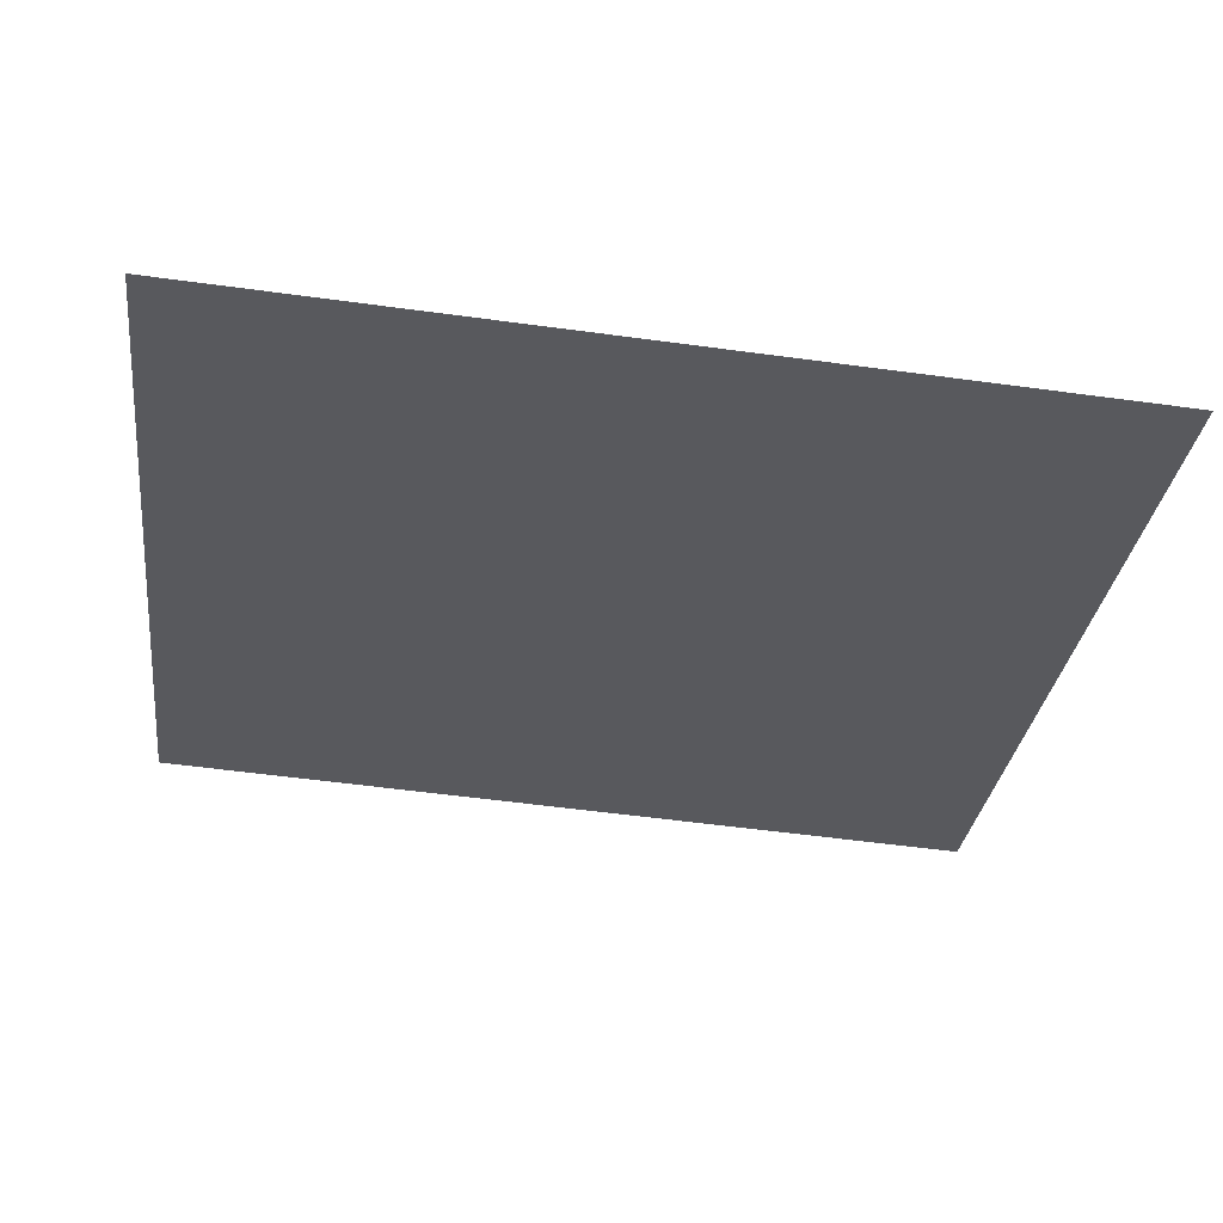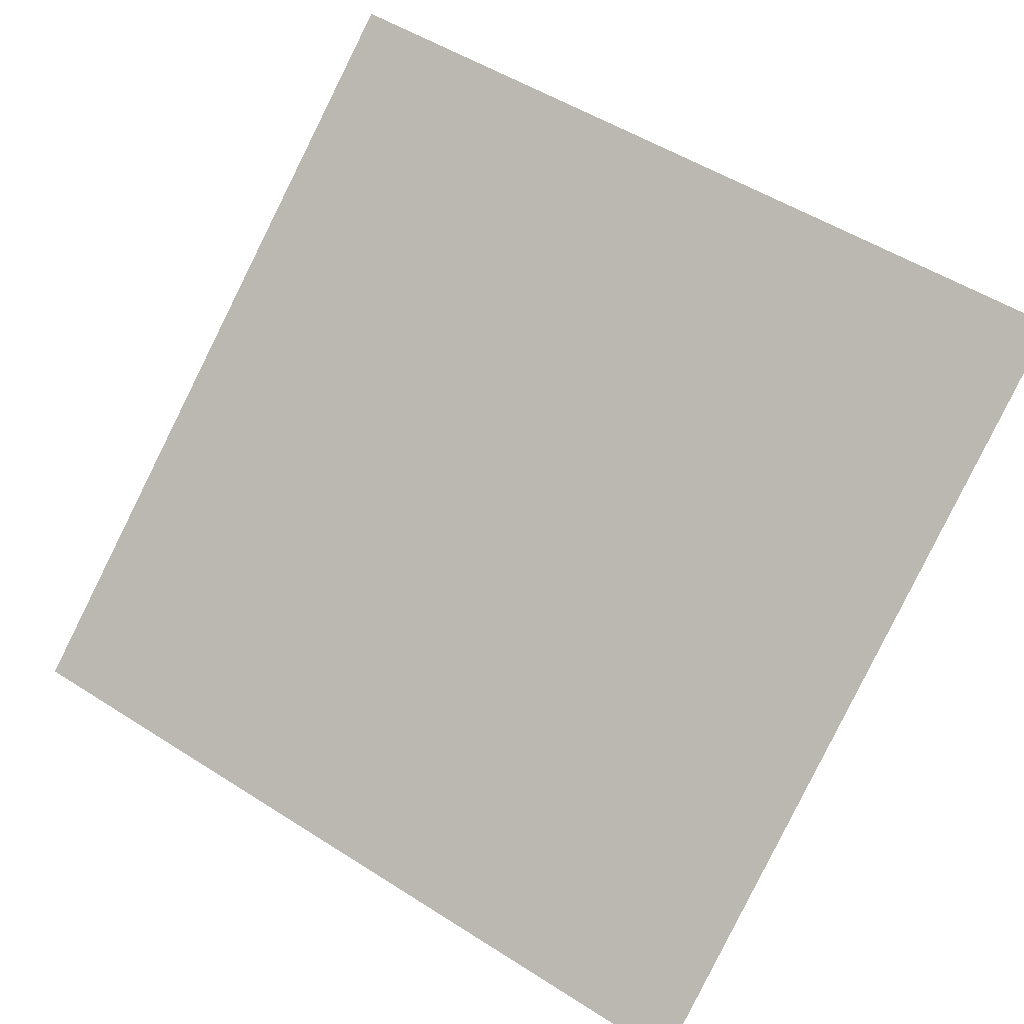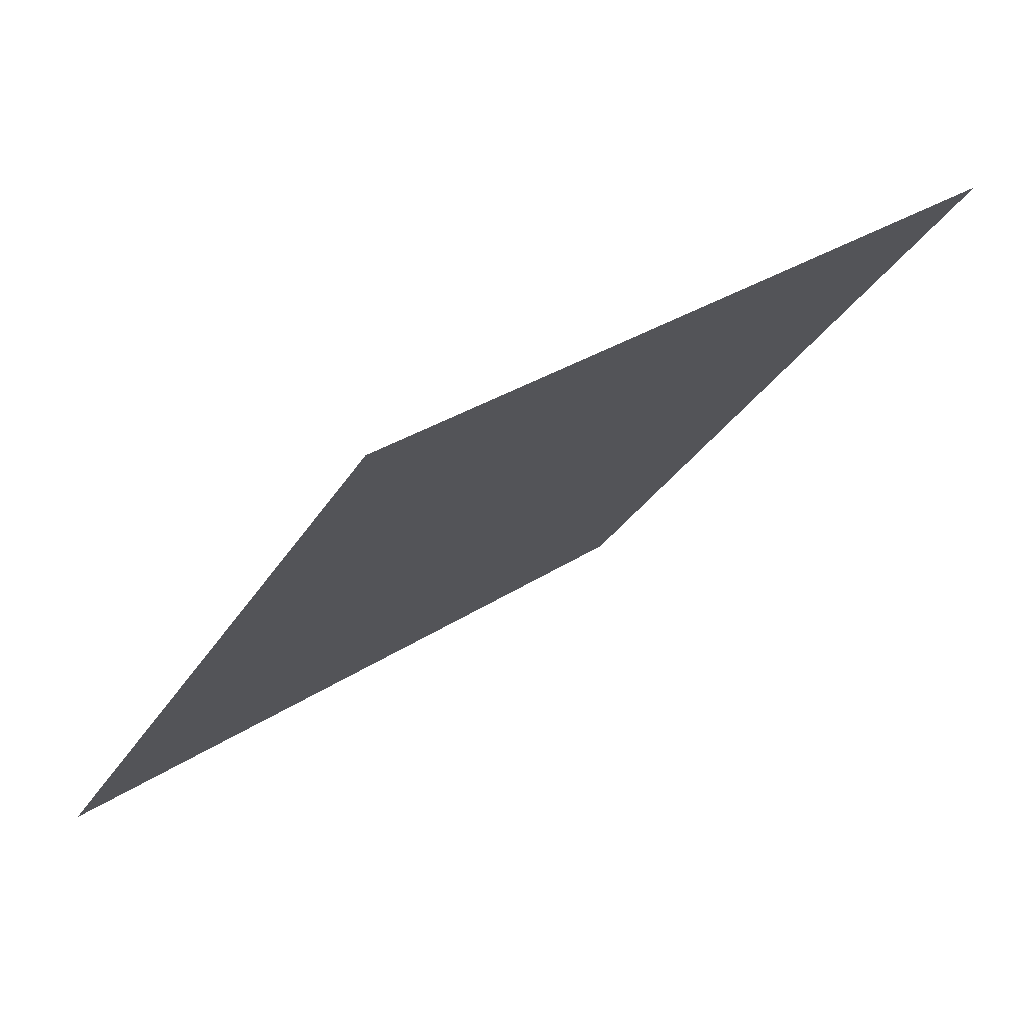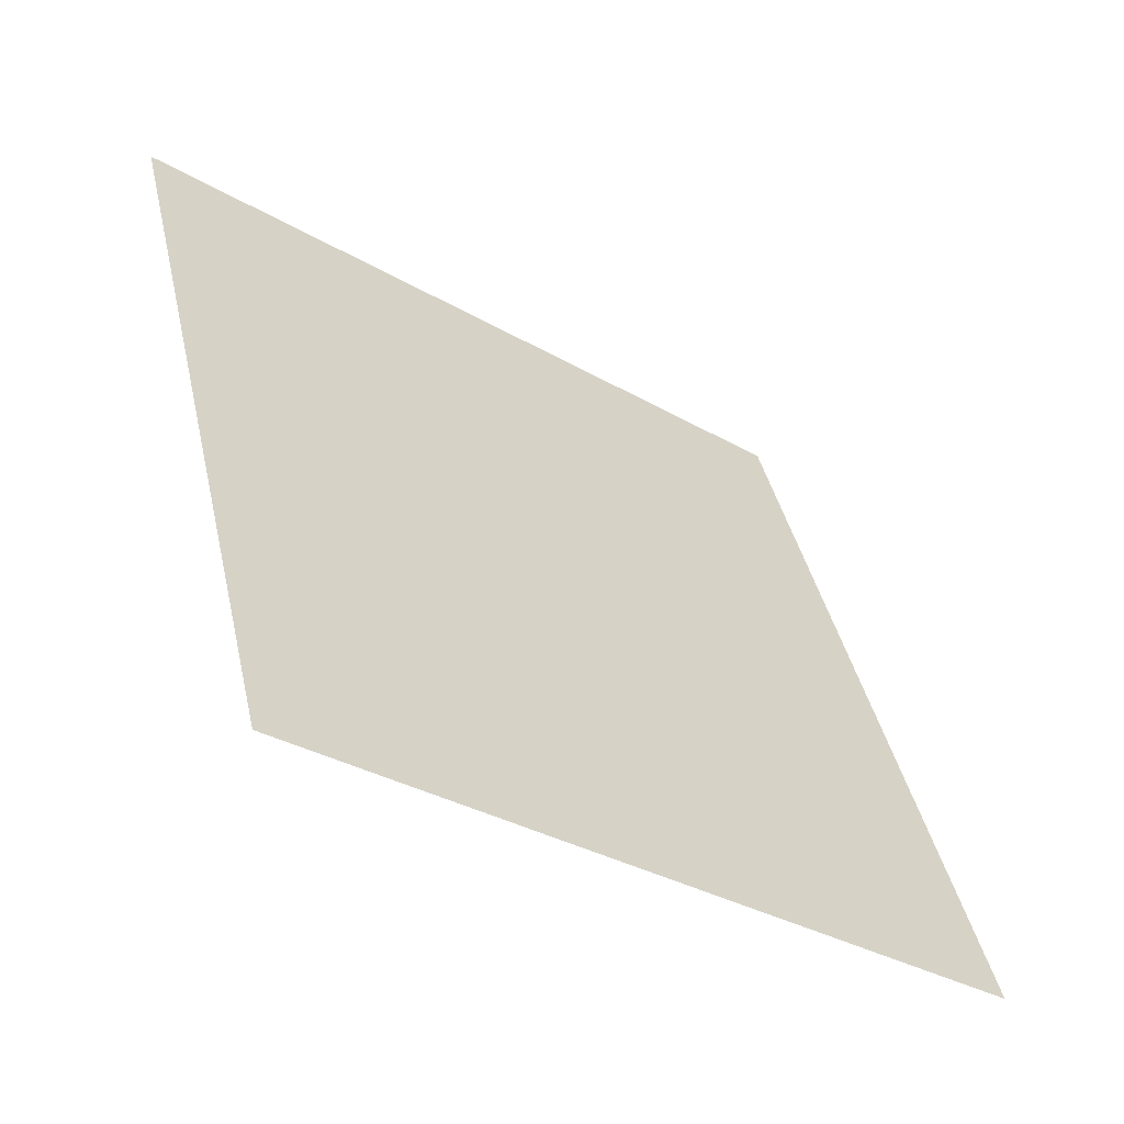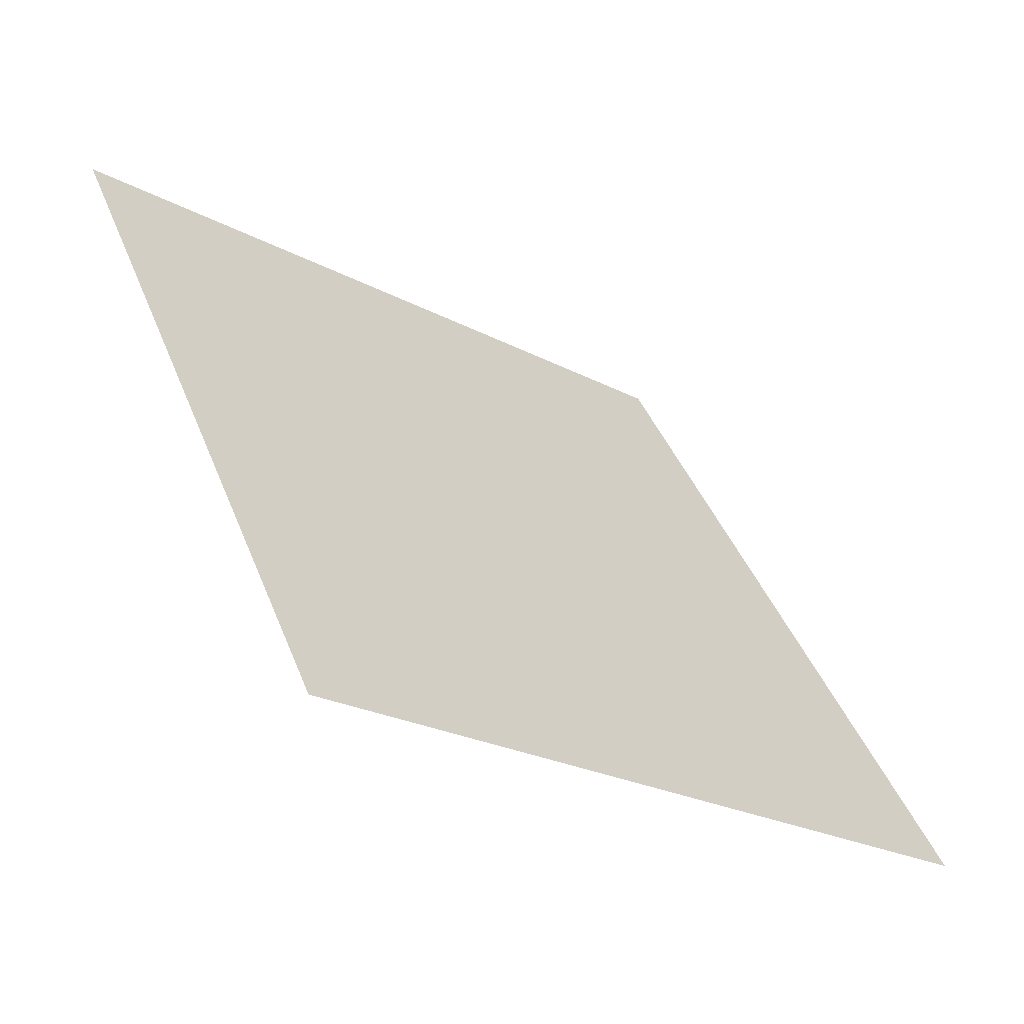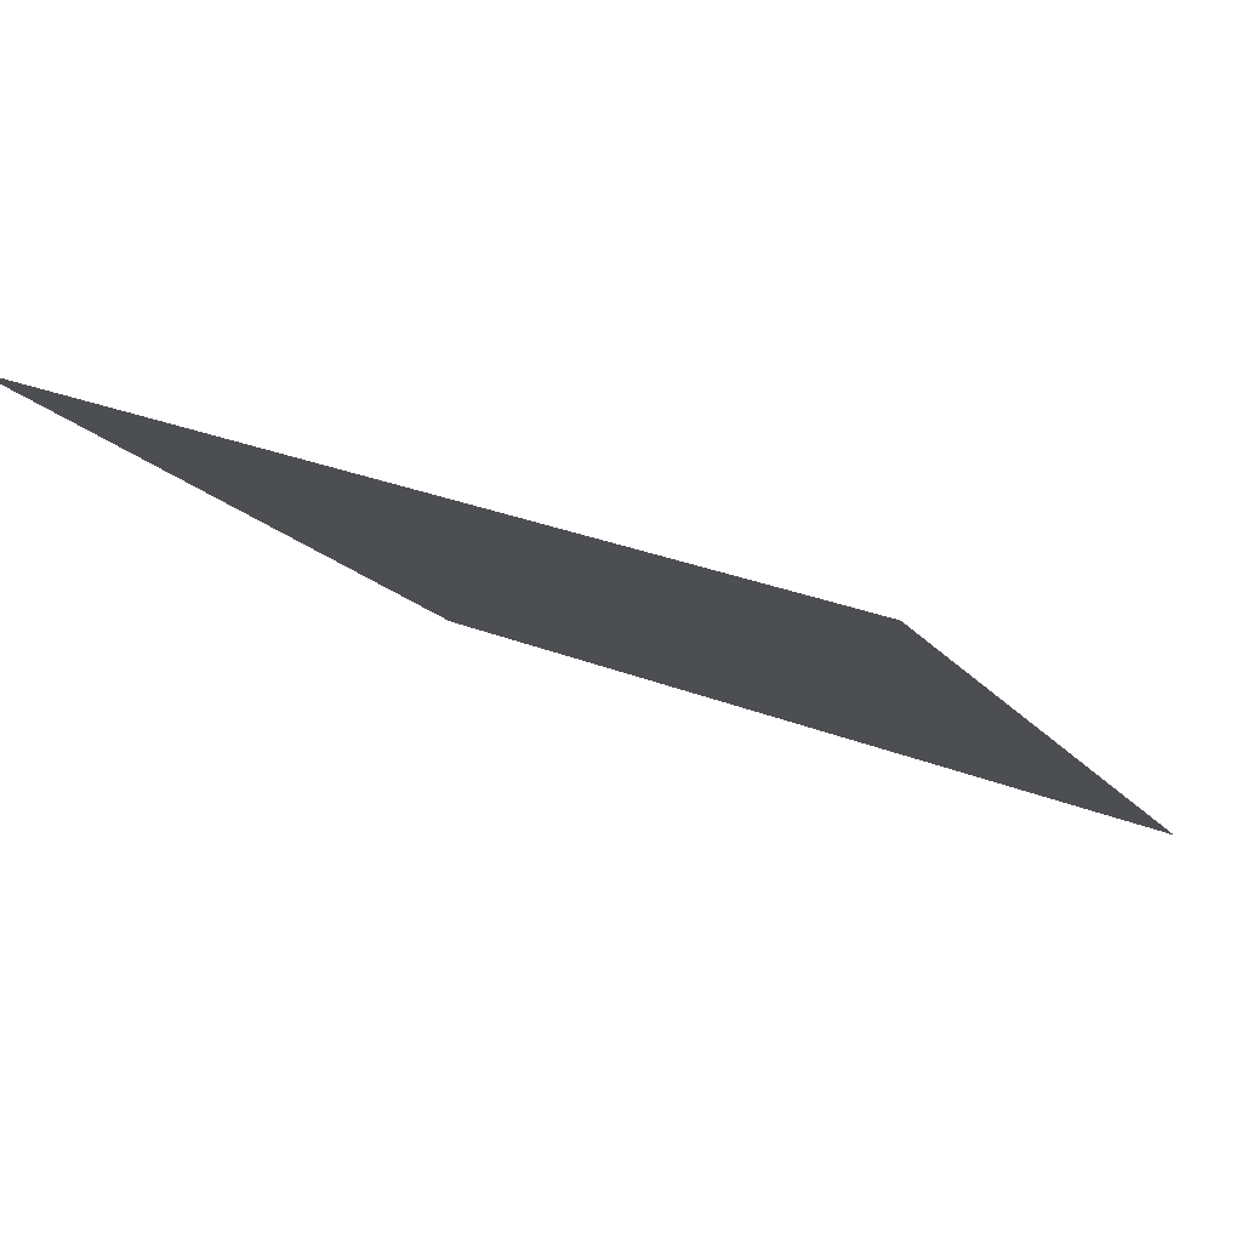
<metadata>
{"format":"obj","ext":"obj","renderer":"f3d","projection":"perspective","resolution":1024,"background":"white","views":[{"elev":-66.5,"azim":172.6,"up":"+Y"},{"elev":54.4,"azim":-144.9,"up":"+Y"},{"elev":-29.1,"azim":-115.2,"up":"+Y"},{"elev":39.9,"azim":77.9,"up":"+Y"},{"elev":40.5,"azim":70.2,"up":"+Y"},{"elev":25.4,"azim":31.7,"up":"+Y"}]}
</metadata>
<code>
v 0.1956 0.5218 0.1584
v 0.1891 0.5219 0.1585
v 0.1892 0.5258 0.1637
v 0.1958 0.5257 0.1637
f 4 3 2 1

</code>
